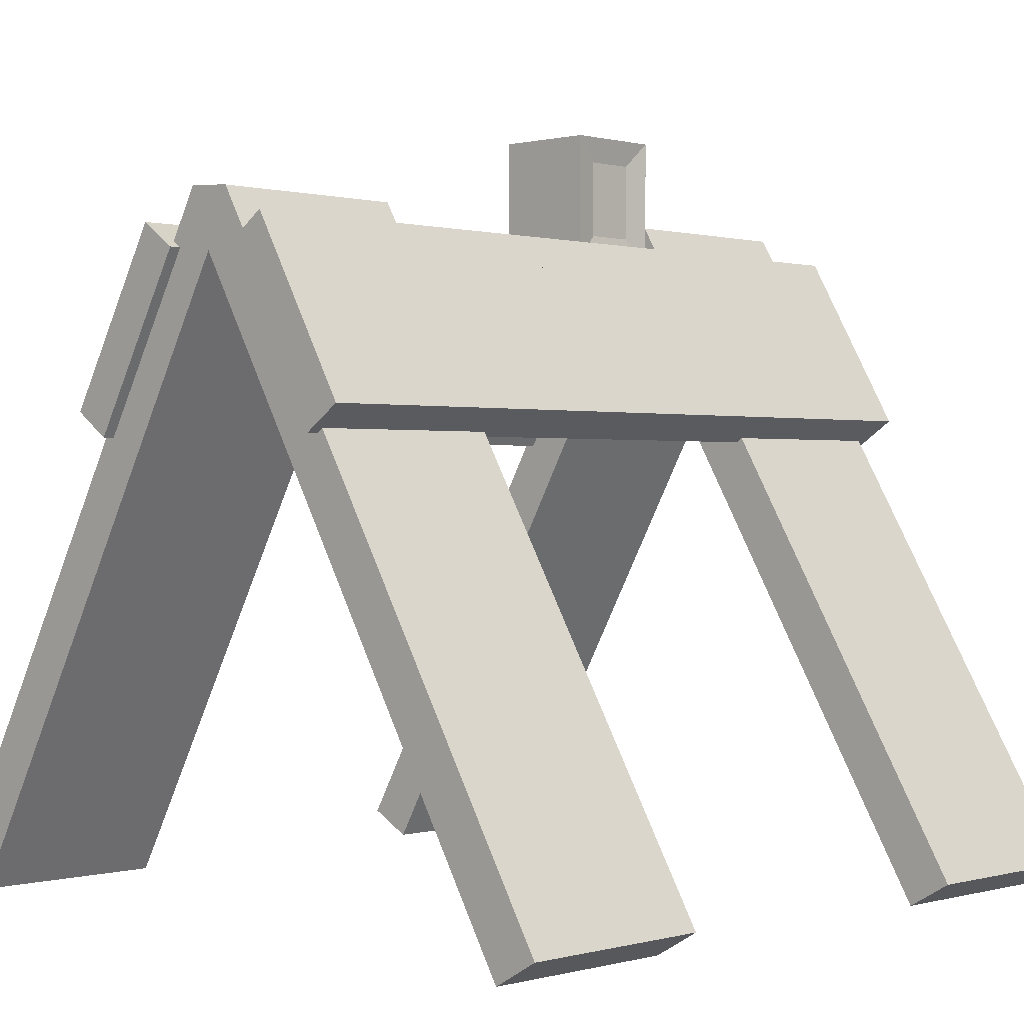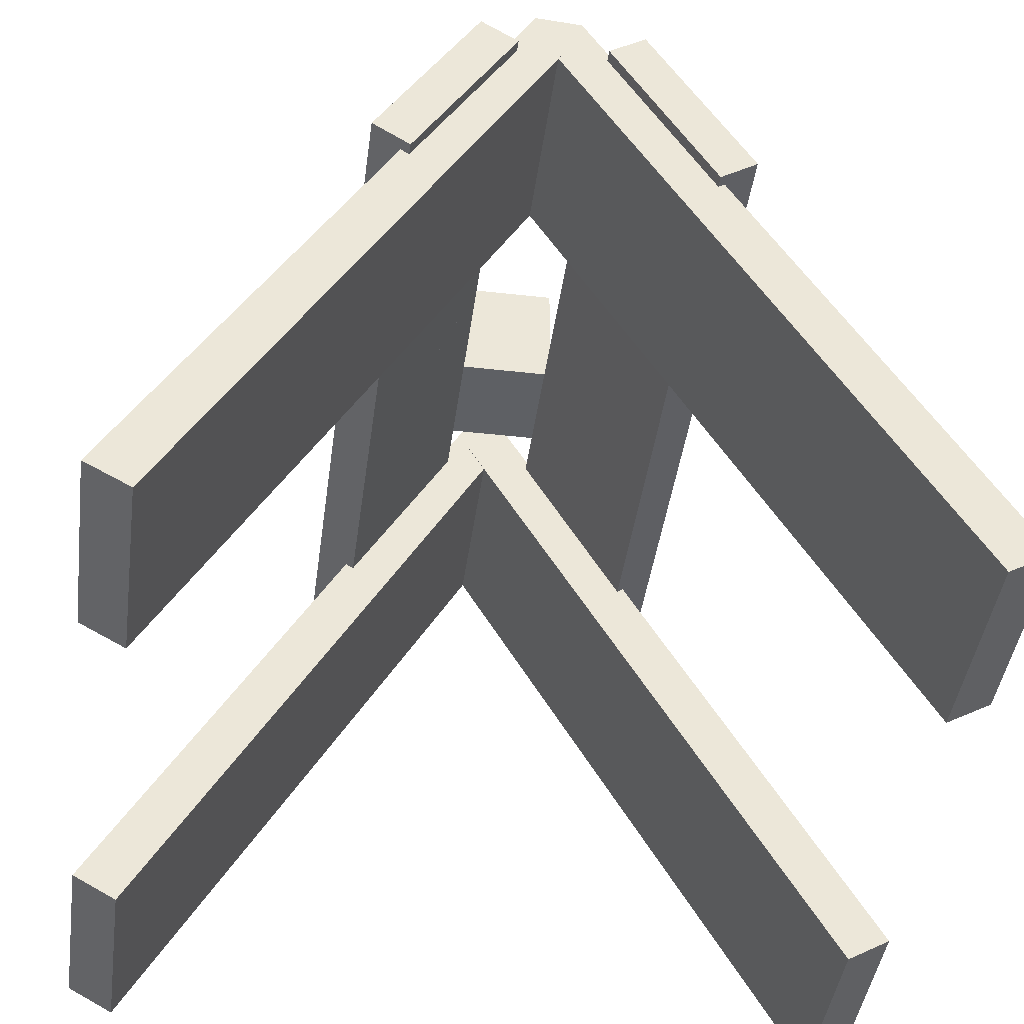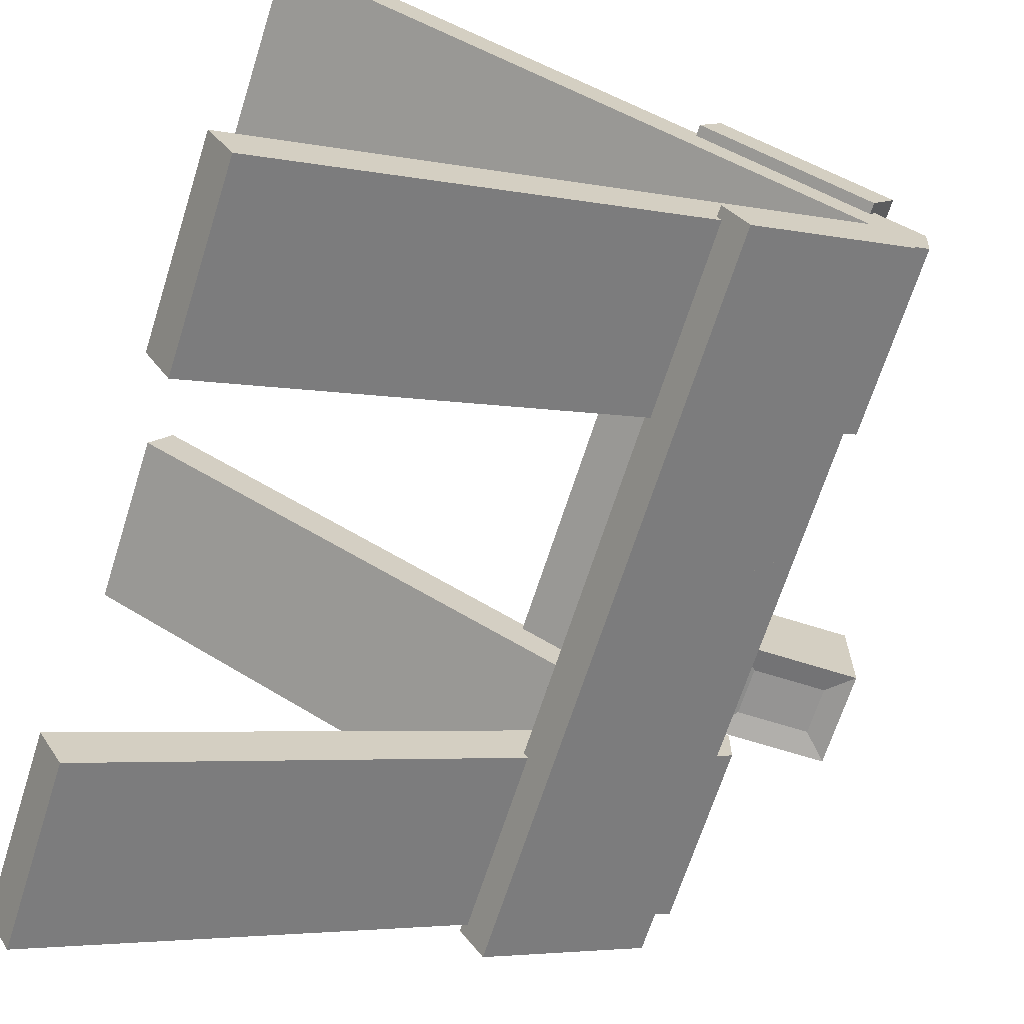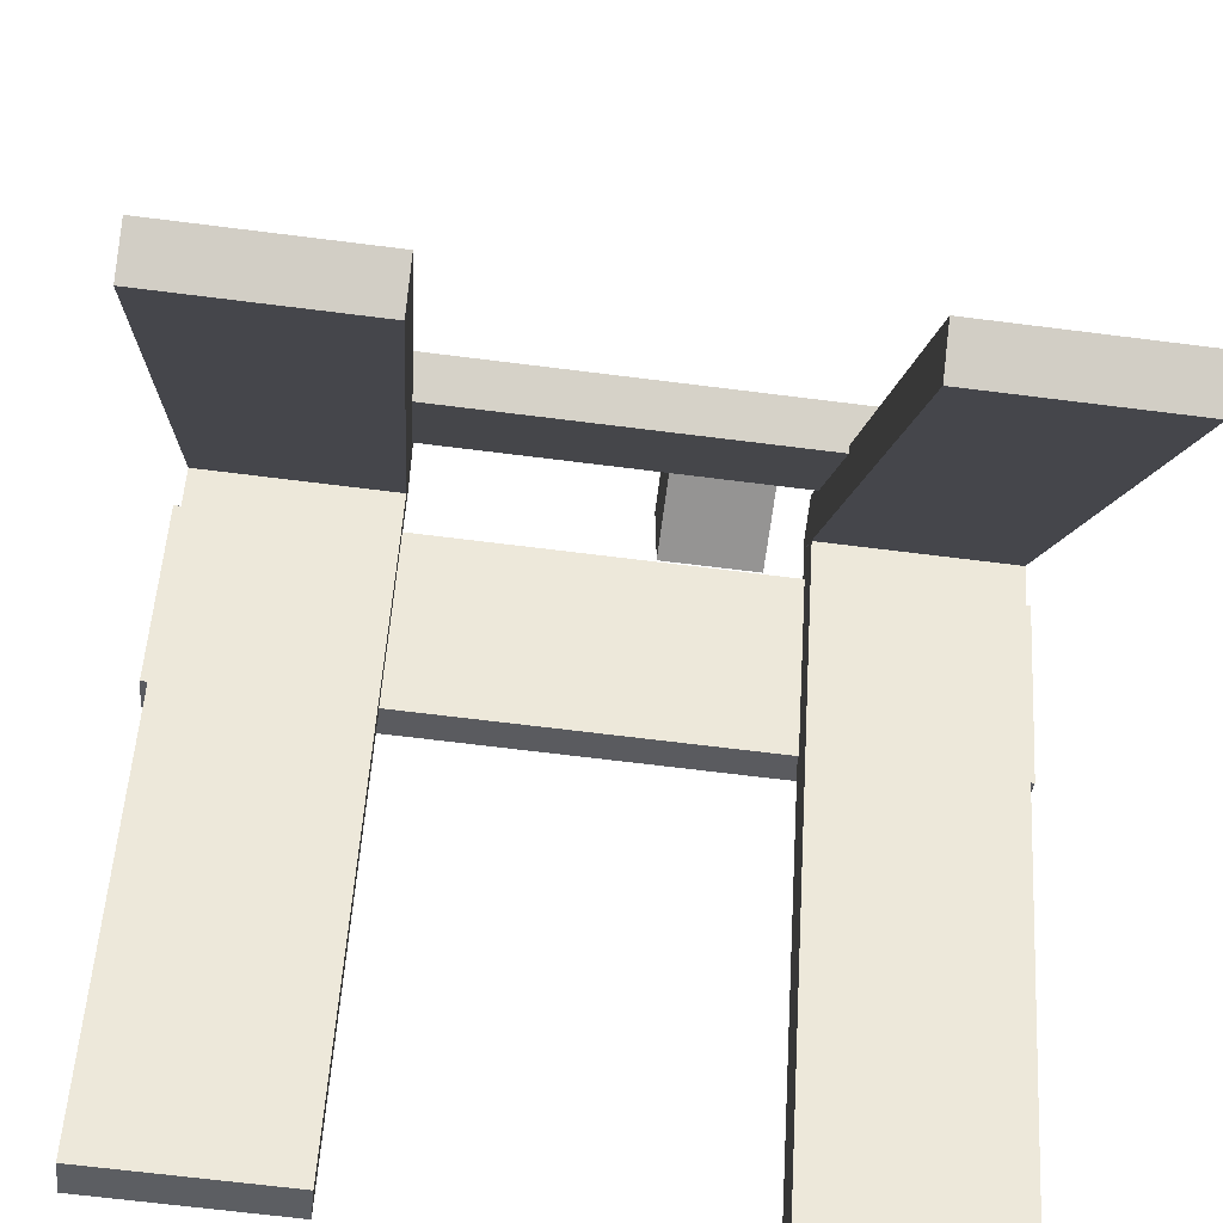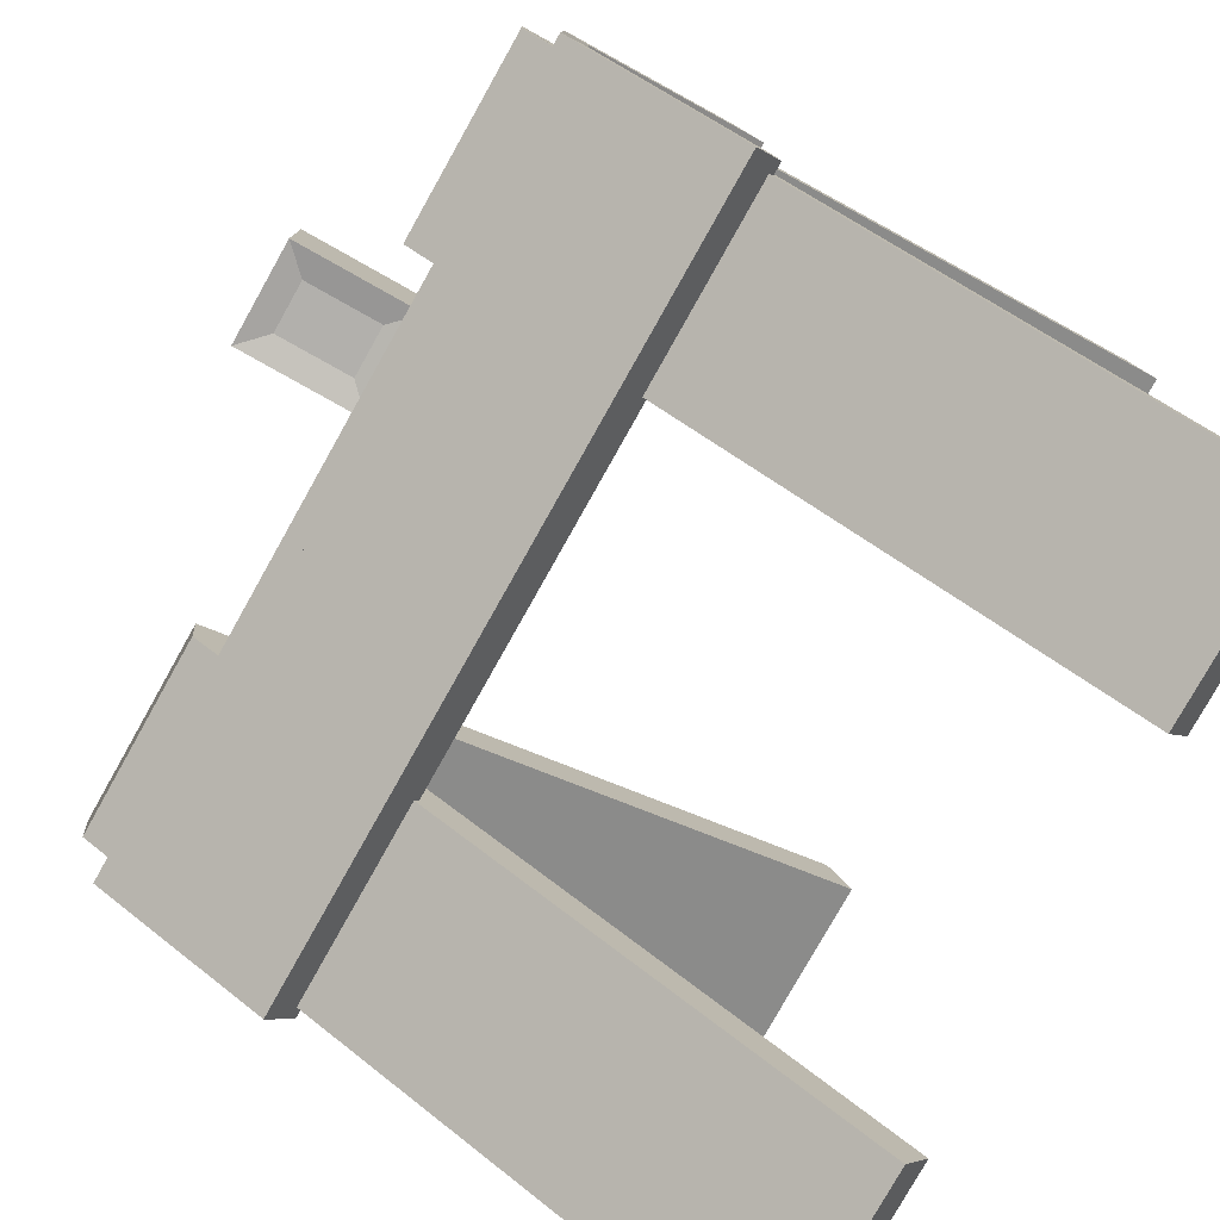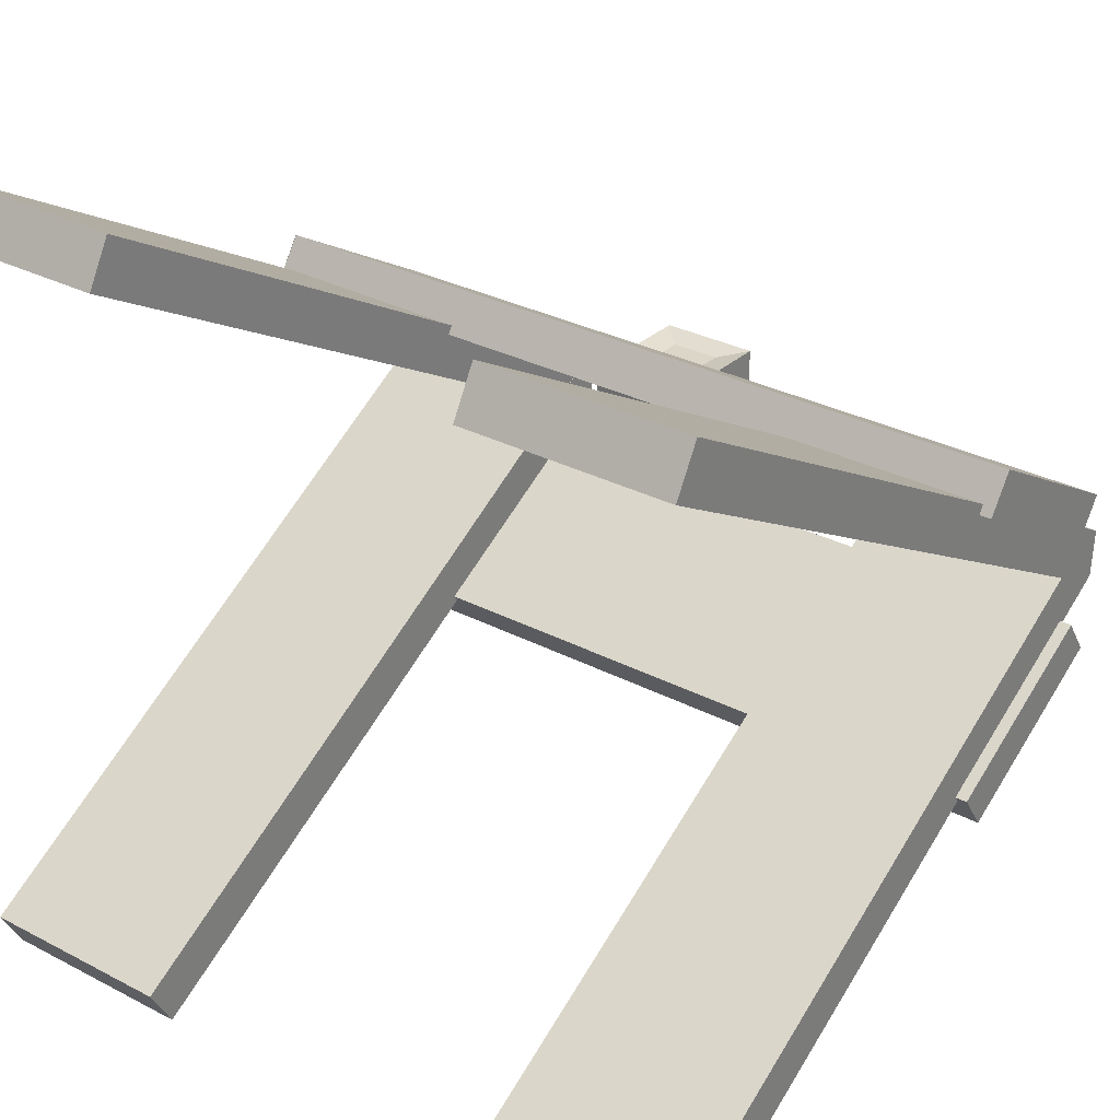
<metadata>
{"format":"obj","ext":"obj","renderer":"f3d","projection":"perspective","resolution":1024,"background":"white","views":[{"elev":0.4,"azim":134.0,"up":"+Y"},{"elev":-43.0,"azim":82.3,"up":"+Y"},{"elev":-67.2,"azim":72.4,"up":"+Z"},{"elev":-67.1,"azim":172.8,"up":"+Y"},{"elev":-78.8,"azim":-119.3,"up":"+Z"},{"elev":30.2,"azim":37.3,"up":"+Z"}]}
</metadata>
<code>
o Cube
v -6 9 2
v -6 14 2
v -6 9 -2
v -6 14 -2
v -2 9 2
v -2 14 2
v -2 9 -2
v -2 14 -2
v -5 13 1.8
v -5 13 -1.8
v -3 13 1.8
v -3 13 -1.8
v -3 10 1.8
v -3 10 -1.8
v -5 10 1.8
v -5 10 -1.8
f 1 2 4 3
f 7 8 6 5
f 3 7 5 1
f 8 4 2 6
f 14 7 3 16
f 11 6 2 9
f 12 8 7 14
f 4 10 16 3
f 10 4 8 12
f 1 15 9 2
f 6 11 13 5
f 11 9 15 13
f 10 12 14 16
o Plank.001_Cube.000
v -16.04 2.599 7.337
v -16.04 9.527 3.337
v 13.96 1.599 5.873
v 15.96 8.527 1.873
v -16.04 1.599 5.873
v -16.04 8.527 1.873
v 15.96 9.527 3.337
v 13.96 2.599 7.337
v 8.955 2.599 7.337
v 12.96 9.527 3.337
v 12.96 8.527 1.873
v 8.955 1.599 5.873
v 3.977 2.599 7.337
v 7.919 9.527 3.337
v 7.919 8.527 1.873
v 3.977 1.599 5.873
v 7.955 9.527 3.337
v 7.955 8.527 1.873
v 3.955 1.599 5.873
v -1.023 2.599 7.337
v 2.919 9.527 3.337
v 2.919 8.527 1.873
v 15.96 1.599 5.873
v -1.023 2.599 7.337
v 2.919 9.527 3.337
v 2.919 8.527 1.873
v -1.023 1.599 5.873
v -1.045 1.599 5.873
v -6.023 2.599 7.337
v -2.081 9.527 3.337
v -2.081 8.527 1.873
v 15.96 5.063 3.873
v -6.045 1.599 5.873
v -11.02 2.599 7.337
v -7.081 9.527 3.337
v -7.081 8.527 1.873
v 15.96 6.063 5.337
v -11.04 1.599 5.873
v -16.02 2.599 7.337
v -12.08 9.527 3.337
v -12.08 8.527 1.873
v 15.96 2.599 7.337
v -16.04 1.599 5.873
v -16.05 3.465 6.837
v -16.05 2.465 5.373
f 58 39 48 53
f 24 58 53
f 25 26 30 29
f 27 31 30 26
f 27 28 32 31
f 25 29 35 32 28
f 52 54 21 61 57
f 40 45 49 44
f 42 47 46 41
f 41 46 45 40
f 52 57 56 51
f 51 56 60 55 50
f 50 55 59 54
f 44 49 47 38
f 61 59 17 60
f 19 39 58 24
f 48 39 19
f 28 19 24 25
f 23 26 25 24 53
f 26 23 20 27
f 17 18 22 21
f 29 40 44 35
f 32 43 42 31
f 30 41 40 29
f 31 42 41 30
f 47 52 51 46
f 46 51 50 45
f 54 52 47 49
f 45 50 54 49
f 60 56 18
f 22 57 61
f 22 18 56 57
f 61 60 18 22
f 28 27 20 48 19
f 23 53 48 20
o Plank.004_Cube.007
v -16.04 1.599 -5.663
v -16.04 8.527 -1.663
v 13.96 2.599 -7.127
v 15.96 9.527 -3.127
v -16.04 2.599 -7.127
v -16.04 9.527 -3.127
v 15.96 8.527 -1.663
v 13.96 1.599 -5.663
v 8.955 1.599 -5.663
v 12.96 8.527 -1.663
v 12.96 9.527 -3.127
v 8.955 2.599 -7.127
v 3.977 1.599 -5.663
v 7.919 8.527 -1.663
v 7.919 9.527 -3.127
v 3.977 2.599 -7.127
v 7.955 8.527 -1.663
v 7.955 9.527 -3.127
v 3.955 2.599 -7.127
v -1.023 1.599 -5.663
v 2.919 8.527 -1.663
v 2.919 9.527 -3.127
v 15.96 2.599 -7.127
v -1.023 1.599 -5.663
v 2.919 8.527 -1.663
v 2.919 9.527 -3.127
v -1.023 2.599 -7.127
v -1.045 2.599 -7.127
v -6.023 1.599 -5.663
v -2.081 8.527 -1.663
v -2.081 9.527 -3.127
v 15.96 6.063 -5.127
v -6.045 2.599 -7.127
v -11.02 1.599 -5.663
v -7.081 8.527 -1.663
v -7.081 9.527 -3.127
v 15.96 5.063 -3.663
v -11.04 2.599 -7.127
v -16.02 1.599 -5.663
v -12.08 8.527 -1.663
v -12.08 9.527 -3.127
v 15.96 1.599 -5.663
v -16.04 2.599 -7.127
v -16.05 2.465 -5.163
v -16.05 3.465 -6.627
f 103 84 93 98
f 69 103 98
f 70 71 75 74
f 72 76 75 71
f 72 73 77 76
f 70 74 80 77 73
f 97 99 66 106 102
f 85 90 94 89
f 87 92 91 86
f 86 91 90 85
f 97 102 101 96
f 96 101 105 100 95
f 95 100 104 99
f 89 94 92 83
f 106 104 62 105
f 64 84 103 69
f 93 84 64
f 73 64 69 70
f 68 71 70 69 98
f 71 68 65 72
f 62 63 67 66
f 74 85 89 80
f 77 88 87 76
f 75 86 85 74
f 76 87 86 75
f 92 97 96 91
f 91 96 95 90
f 99 97 92 94
f 90 95 99 94
f 105 101 63
f 67 102 106
f 67 63 101 102
f 106 105 63 67
f 73 72 65 93 64
f 68 98 93 65
o Plank.000_Cube.004
v -15.51 -15.49 -16.05
v -7.508 -15.49 -16.05
v 15.49 -15.35 15.93
v 7.492 -15.35 15.93
v -7.508 -15.35 15.93
v 15.49 -15.5 -16.06
v 7.492 -15.5 -16.06
v -15.51 -16.49 -14.32
v -7.508 -16.49 -14.32
v 15.49 -16.5 -14.32
v 7.492 -16.5 -14.32
v 15.49 -16.33 14.19
v 7.492 -16.33 14.19
v -15.51 -16.33 14.19
v -7.508 -16.33 14.19
v -15.51 -15.33 15.99
v 15.49 10.62 -0.709
v 7.492 10.62 -0.709
v 15.49 9.617 1.023
v 7.492 9.617 1.023
v 15.49 10.76 1.13
v 7.492 10.76 1.13
v 15.49 9.681 -0.515
v 7.492 9.681 -0.515
v -7.52 10.73 1.096
v -15.52 9.65 -0.549
v -7.52 9.65 -0.549
v -15.52 10.75 1.151
v -15.51 10.72 -0.6504
v -7.508 10.72 -0.6504
v -15.51 9.719 1.082
v -7.508 9.719 1.082
f 110 119 118 109
f 113 112 116 117
f 120 121 111 122
f 108 115 114 107
f 113 124 123 112
f 116 125 126 117
f 112 123 125 116
f 117 126 124 113
f 128 127 129 130
f 109 127 128 110
f 118 129 127 109
f 110 128 130 119
f 119 130 129 118
f 132 134 131 133
f 122 134 132 120
f 120 132 133 121
f 111 131 134 122
f 121 133 131 111
f 114 137 135 107
f 115 138 137 114
f 108 136 138 115
f 107 135 136 108
f 134 131 136 135
f 127 123 124 128
f 127 129 123
f 126 128 124
f 131 133 136
f 135 137 134
o Boundary_Cube.001
v -15.99 -16 16
v -15.99 16 16
v -15.99 -16 -16
v -15.99 16 -16
v 16.01 -16 16
v 16.01 16 16
v 16.01 -16 -16
v 16.01 16 -16
l 141 139
l 139 140
l 140 142
l 142 141
l 145 141
l 142 146
l 146 145
l 143 145
l 146 144
l 144 143
l 139 143
l 144 140

</code>
